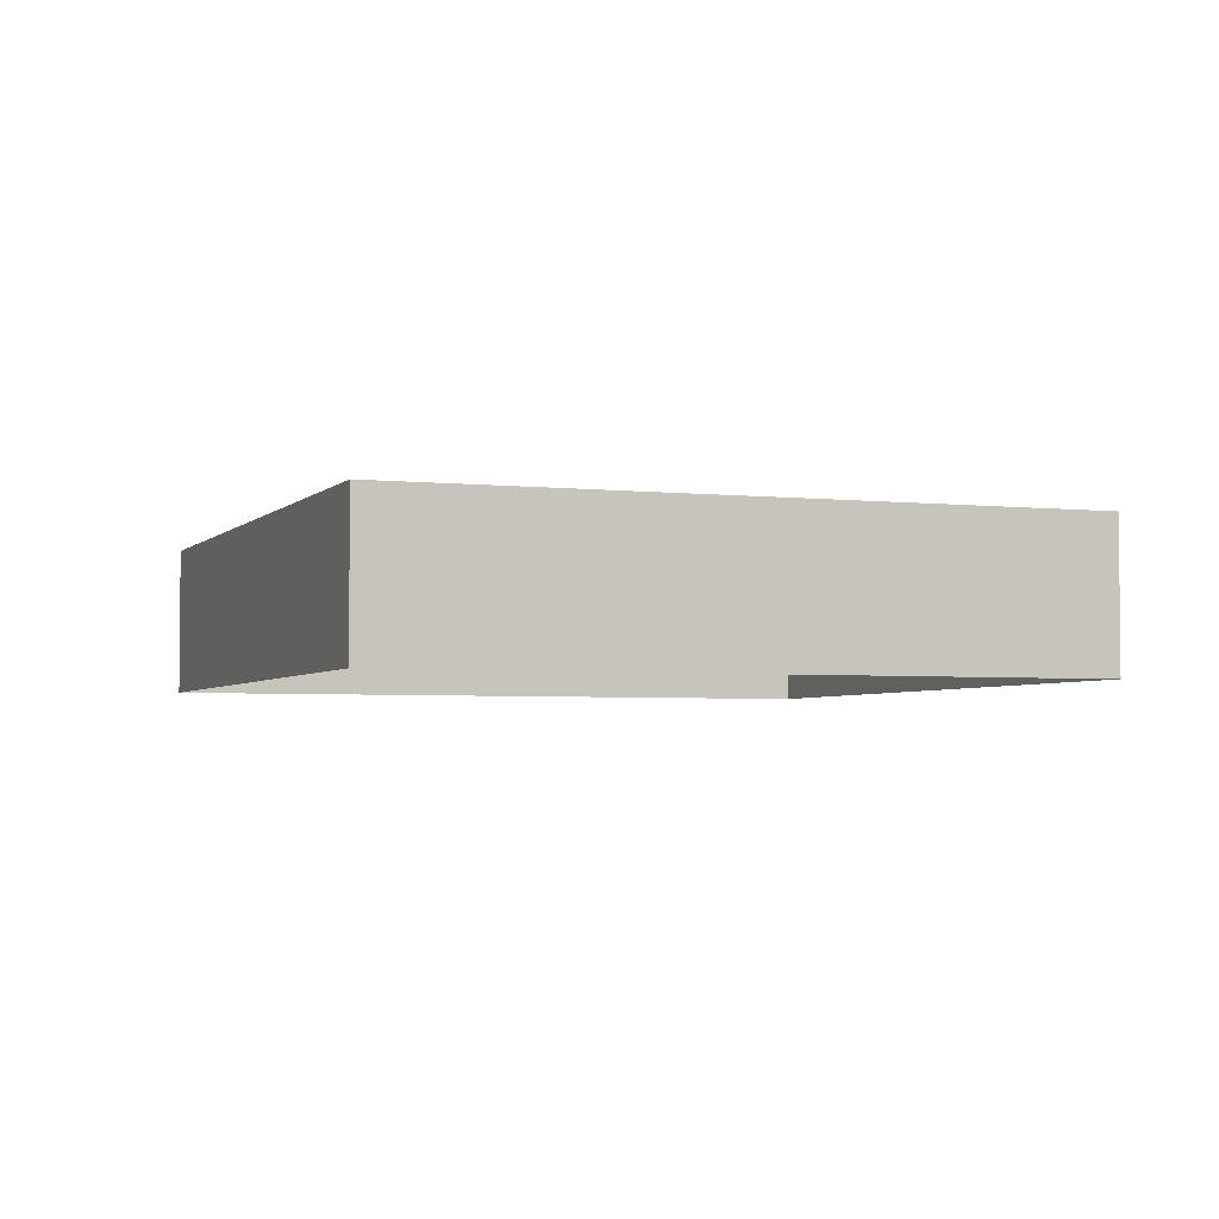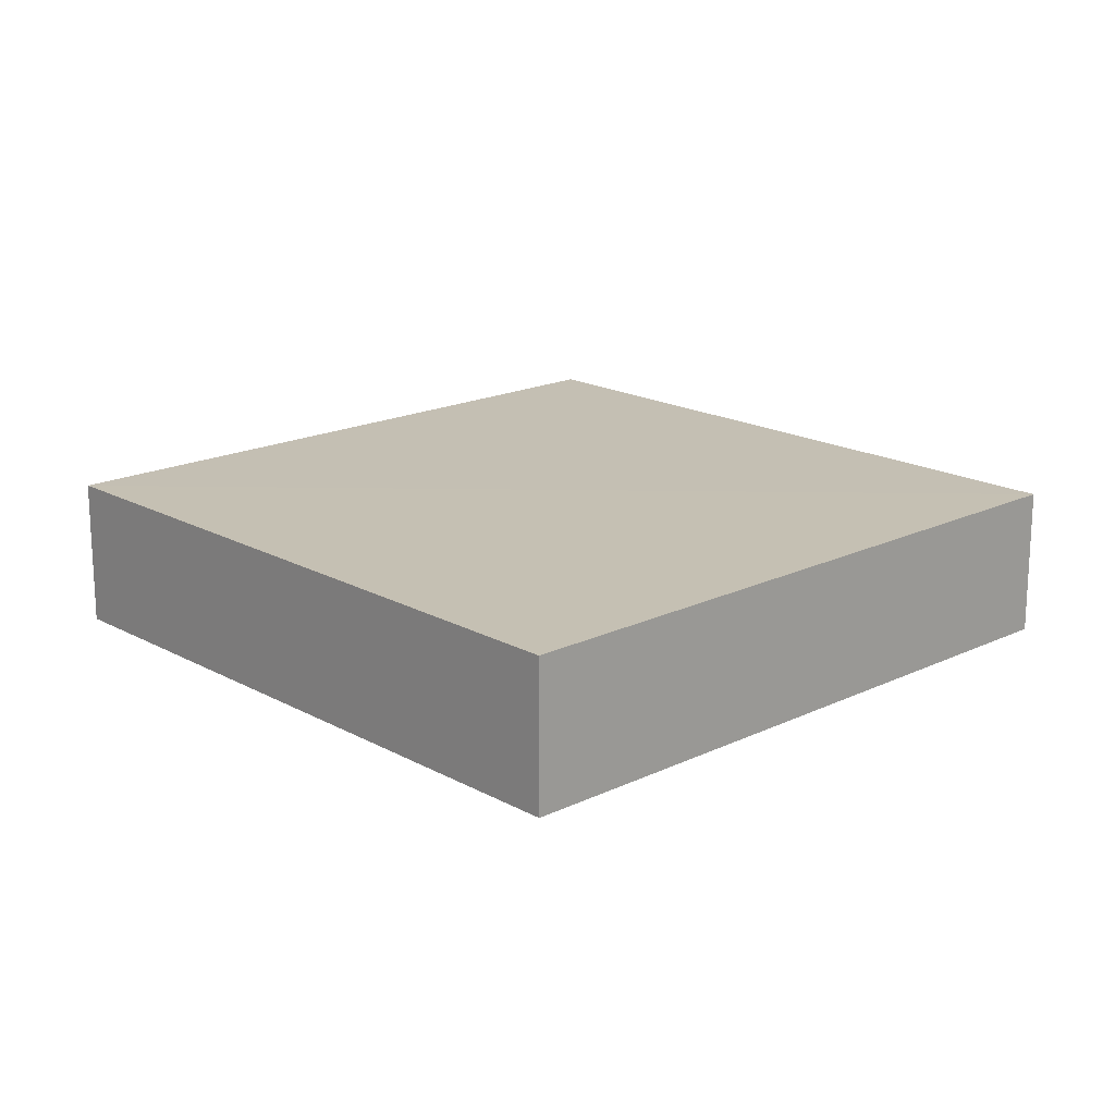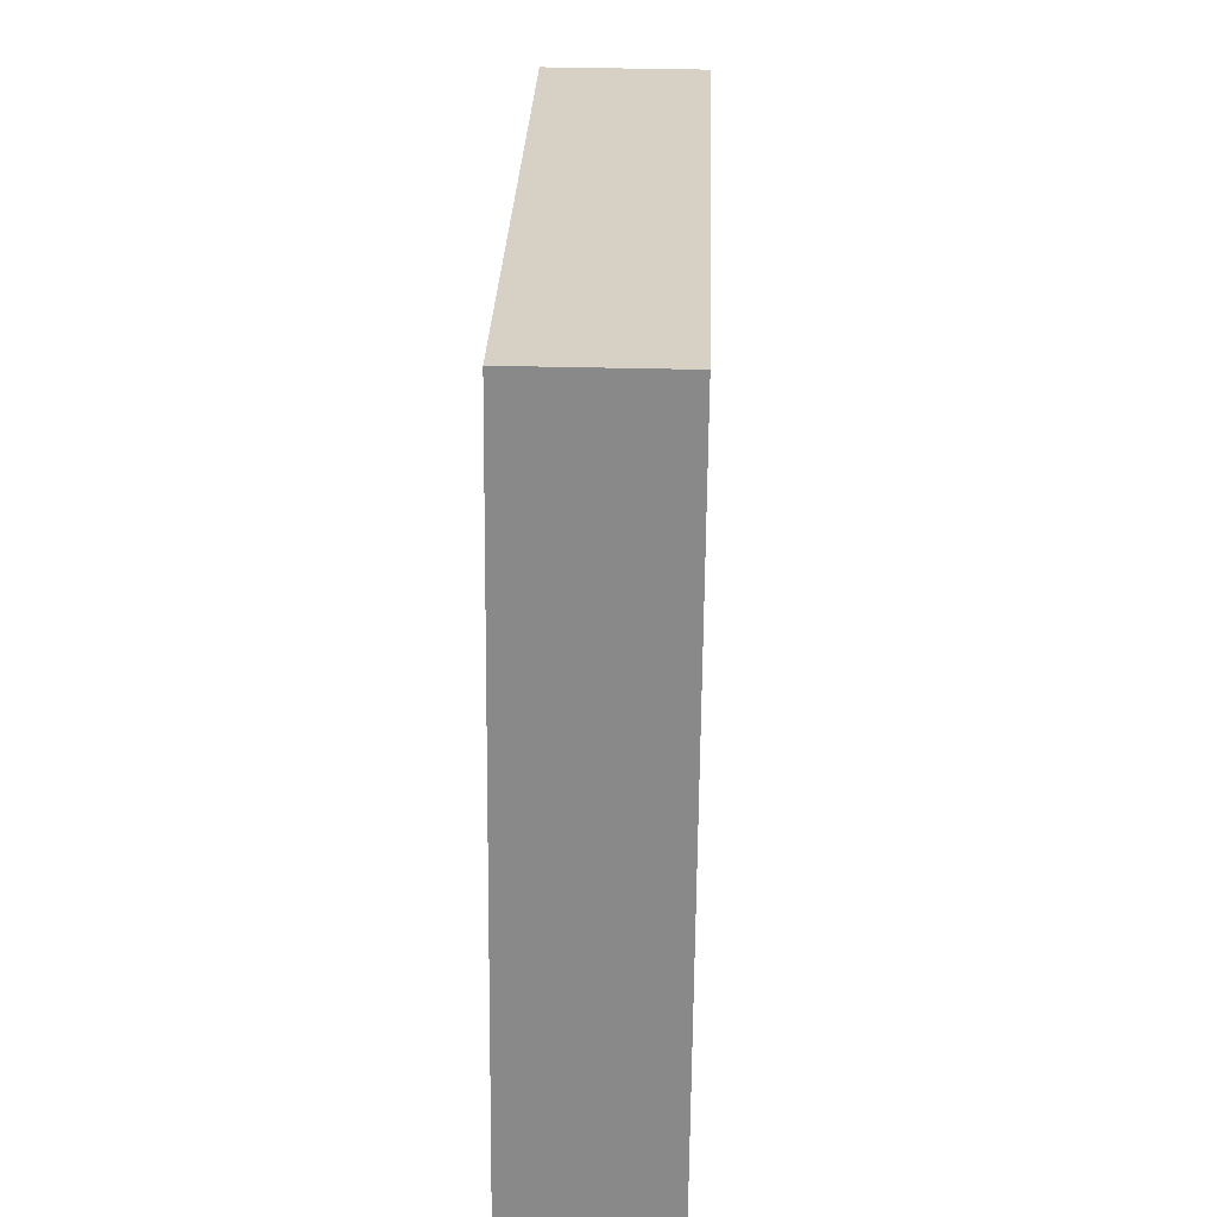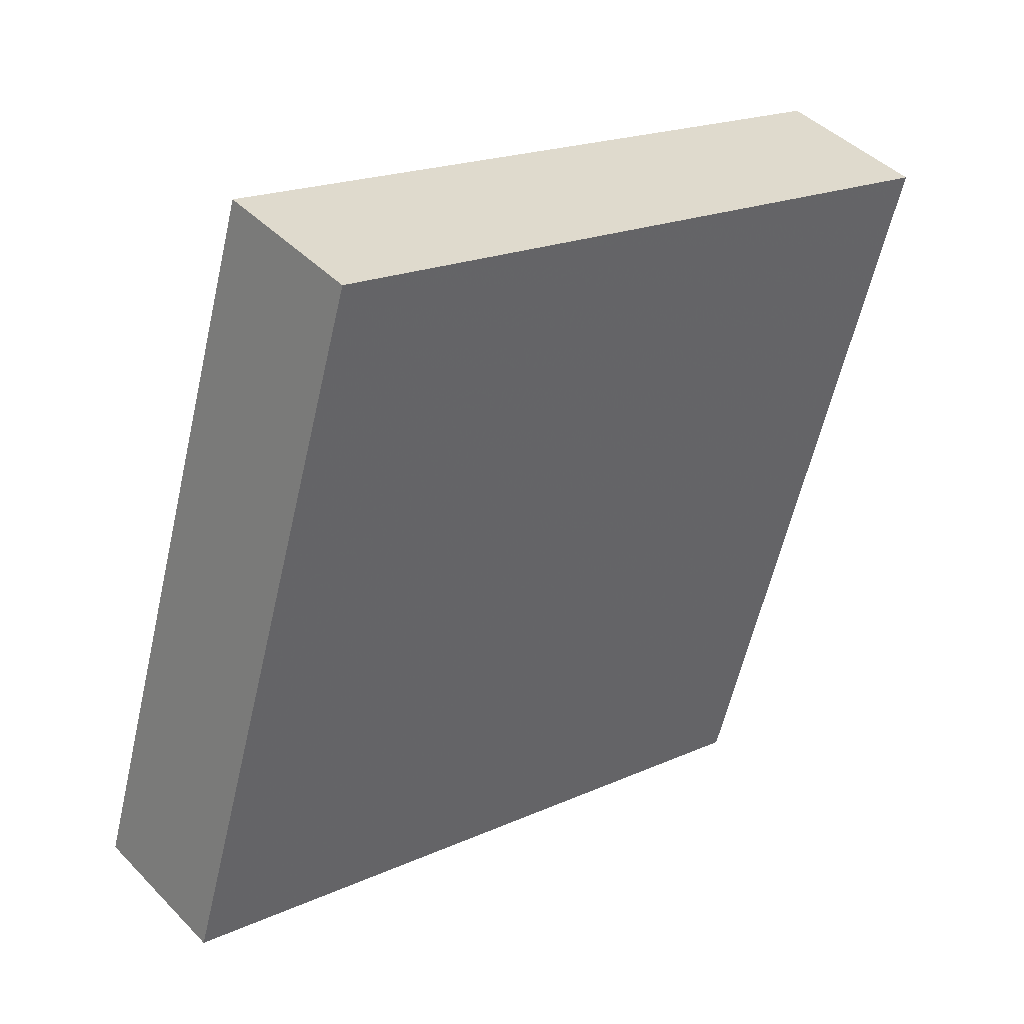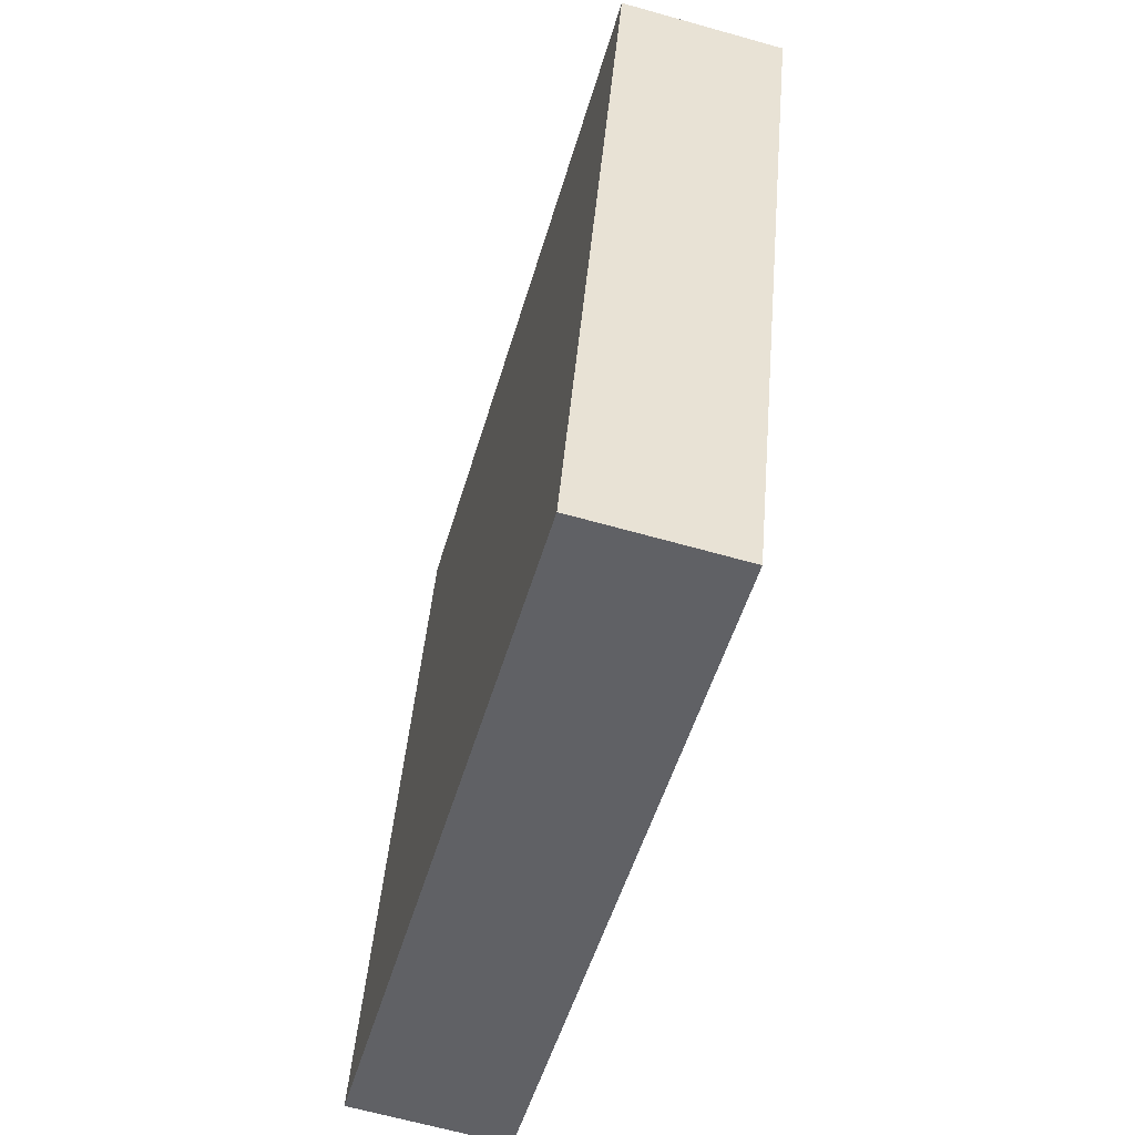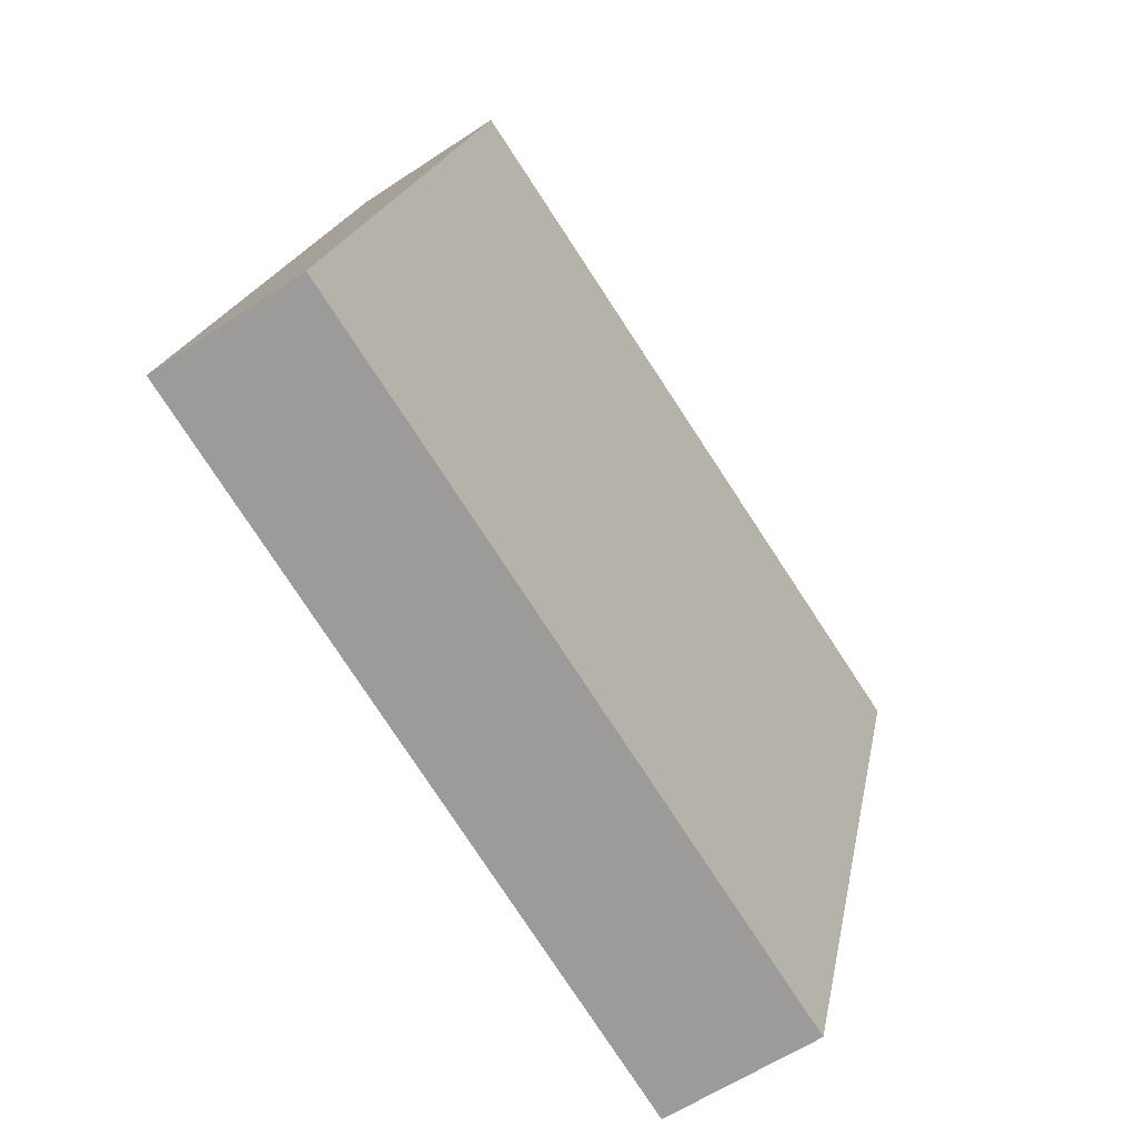
<metadata>
{"format":"obj","ext":"obj","renderer":"f3d","projection":"perspective","resolution":1024,"background":"white","views":[{"elev":-3.6,"azim":-127.3,"up":"+Z"},{"elev":18.0,"azim":-59.8,"up":"+Z"},{"elev":43.1,"azim":-88.1,"up":"+Y"},{"elev":42.8,"azim":-39.9,"up":"+Y"},{"elev":-64.9,"azim":74.1,"up":"+Y"},{"elev":-58.0,"azim":-55.1,"up":"+Y"}]}
</metadata>
<code>
v -2.256e+05 -1.274e+05 13.19
v -2.256e+05 -1.274e+05 13.19
v -2.256e+05 -1.274e+05 13.19
v -2.256e+05 -1.274e+05 13.19
v -2.256e+05 -1.274e+05 15.8
v -2.256e+05 -1.274e+05 15.8
v -2.256e+05 -1.274e+05 15.8
v -2.256e+05 -1.274e+05 15.8
f 1 2 3
f 4 1 3
f 5 6 7
f 8 5 7
f 7 3 2
f 8 7 2
f 5 1 4
f 6 5 4
f 6 4 3
f 7 6 3
f 5 2 1
f 5 8 2

</code>
